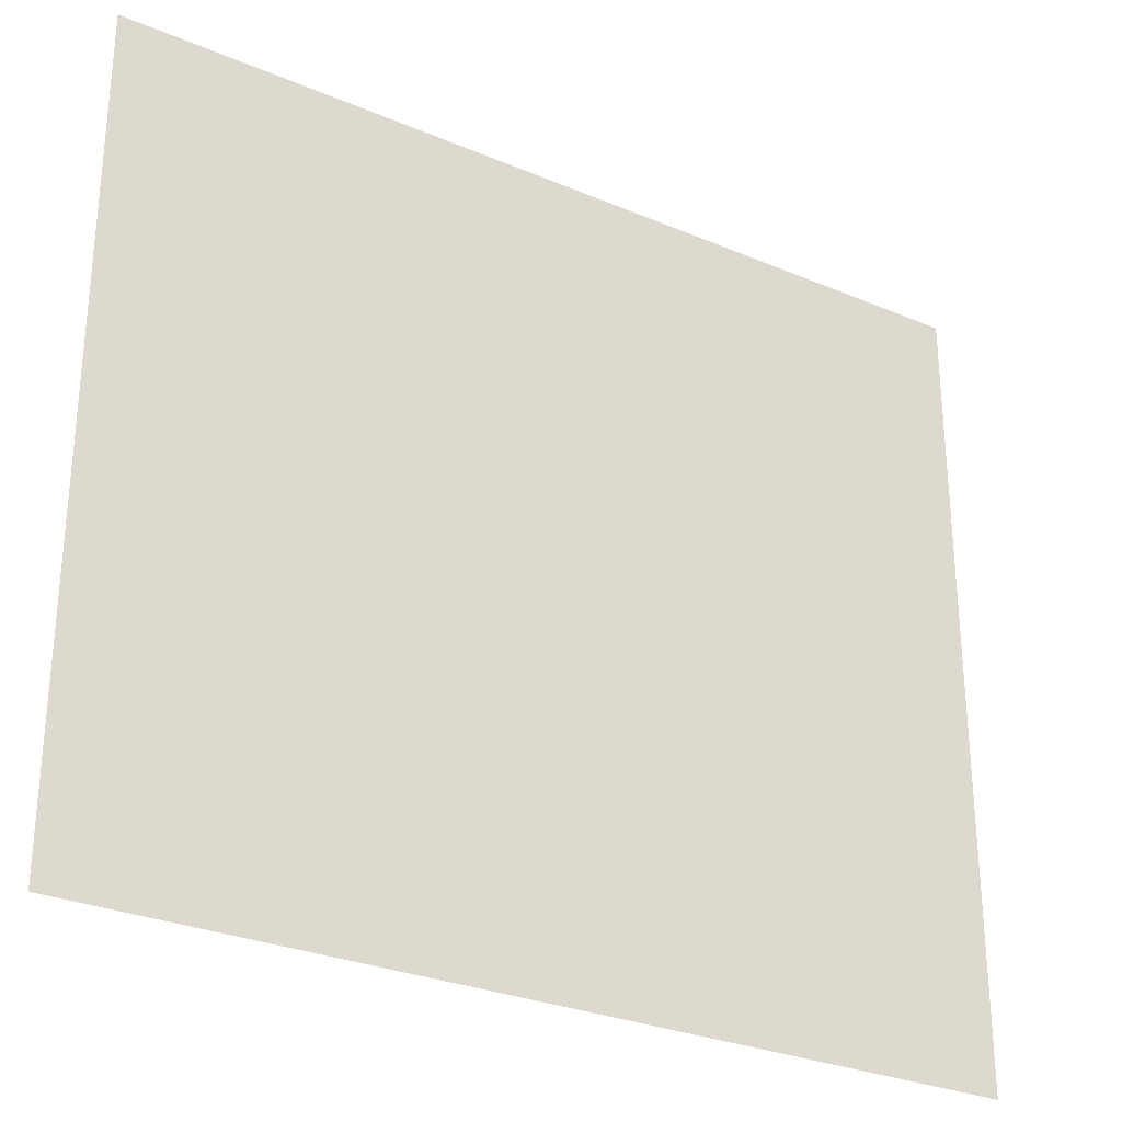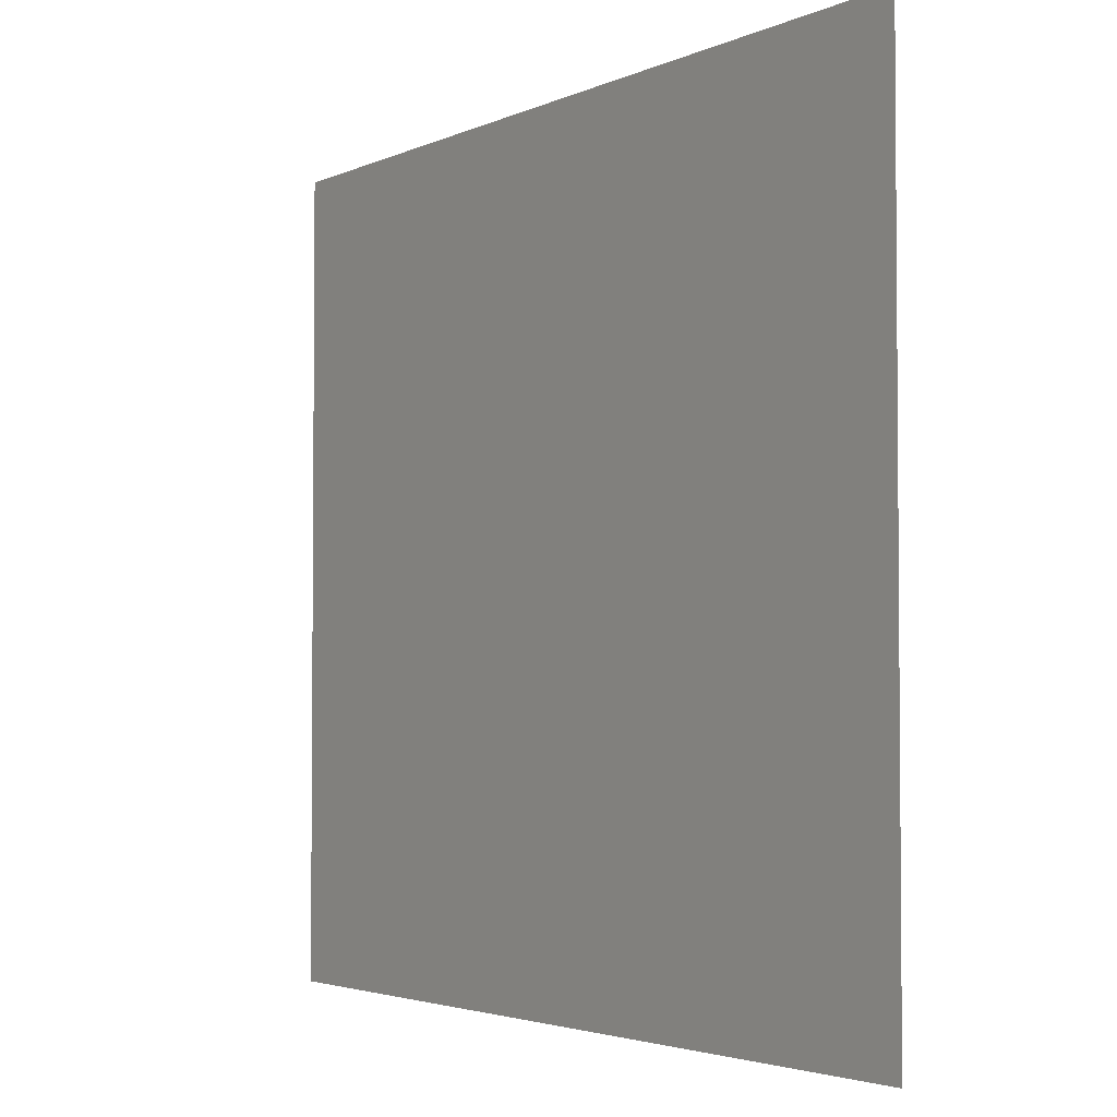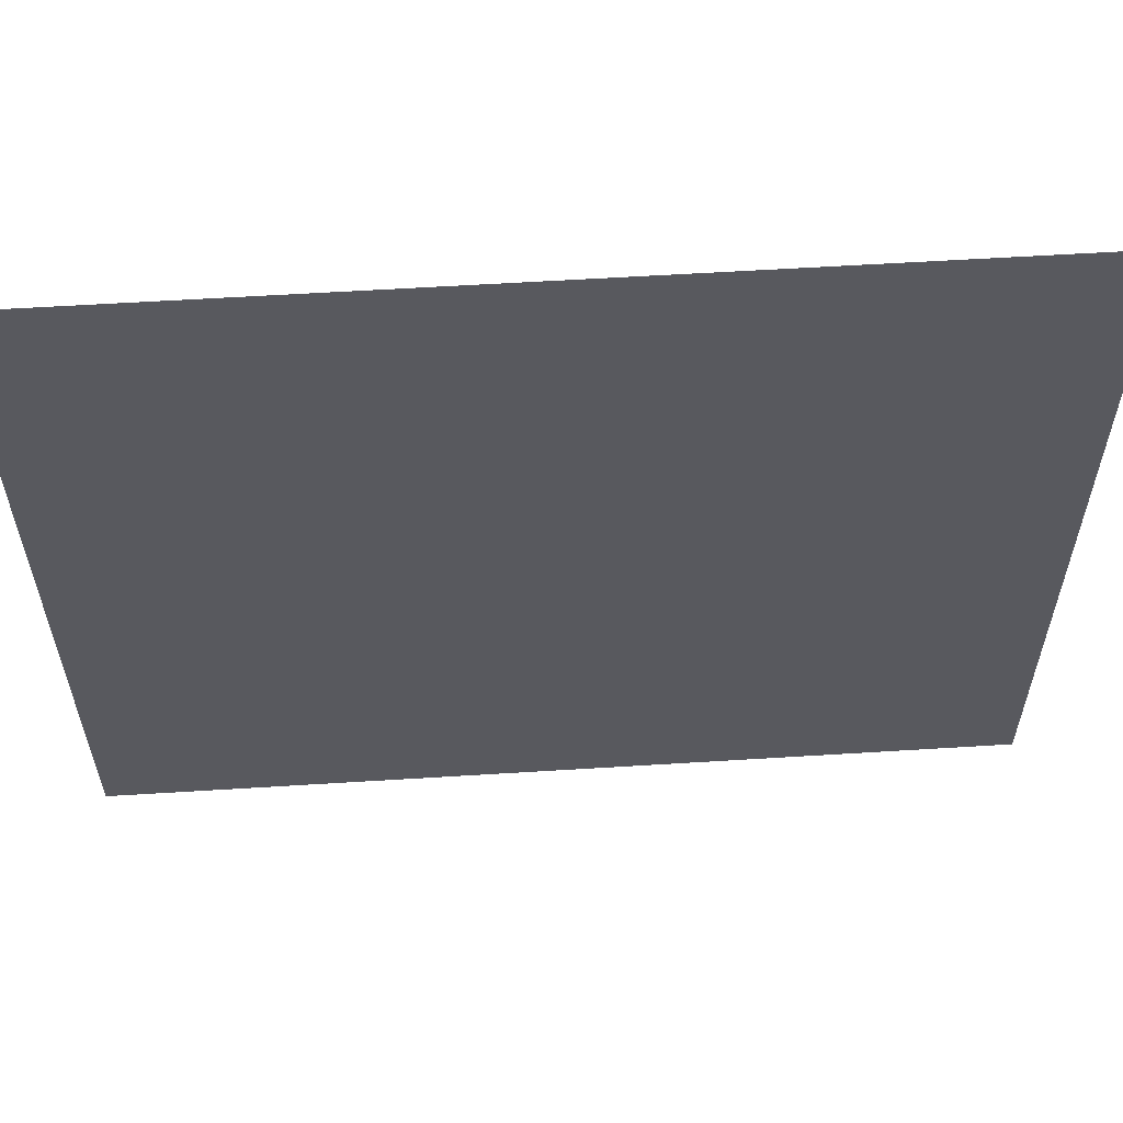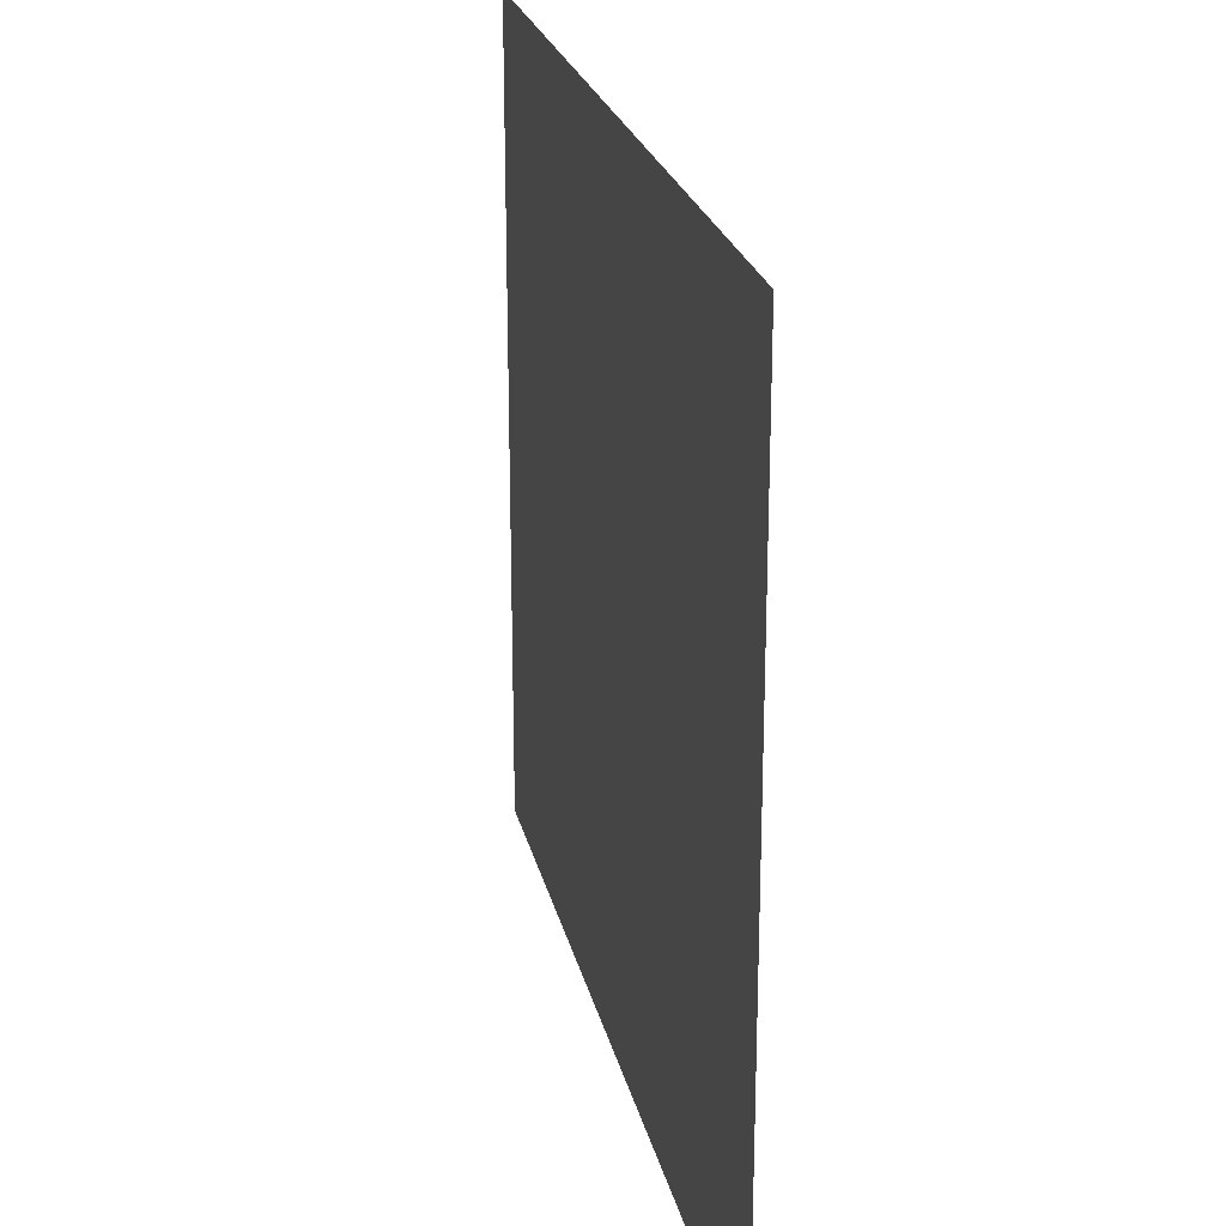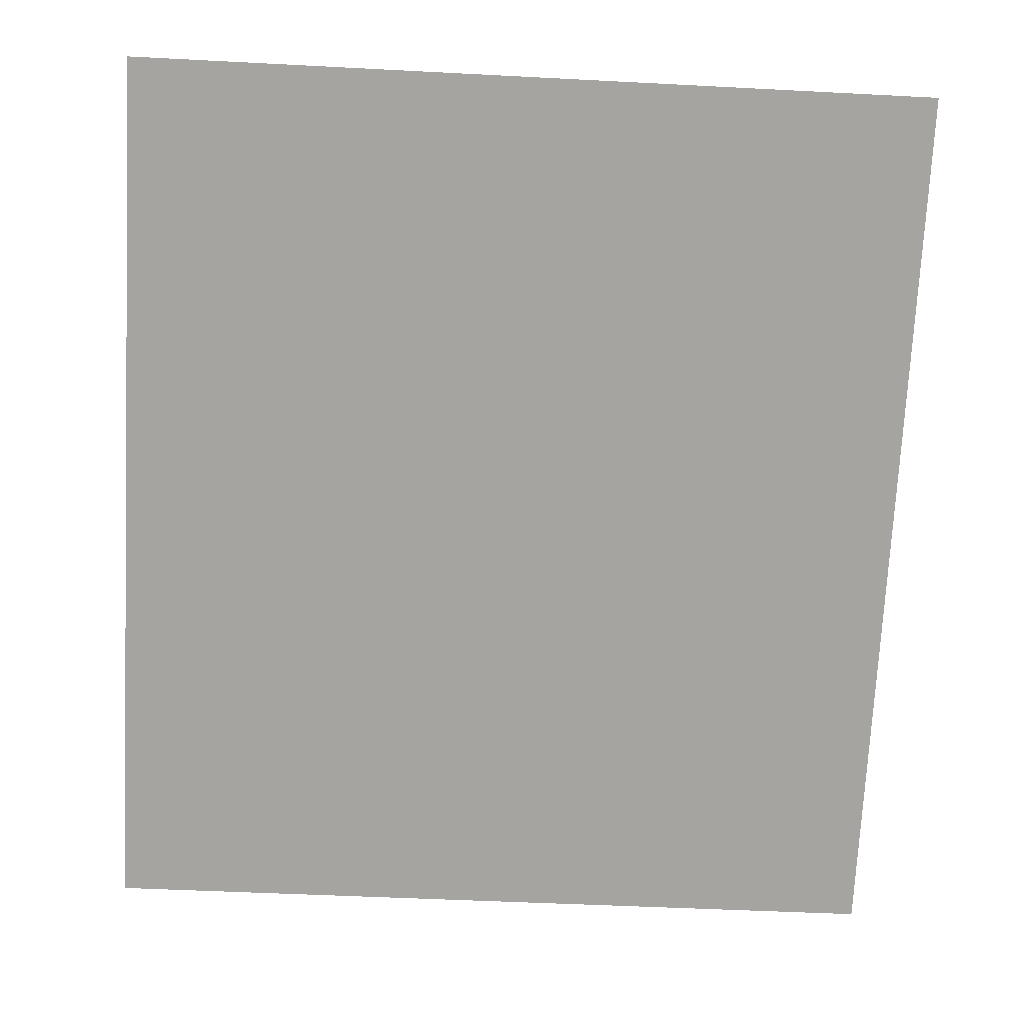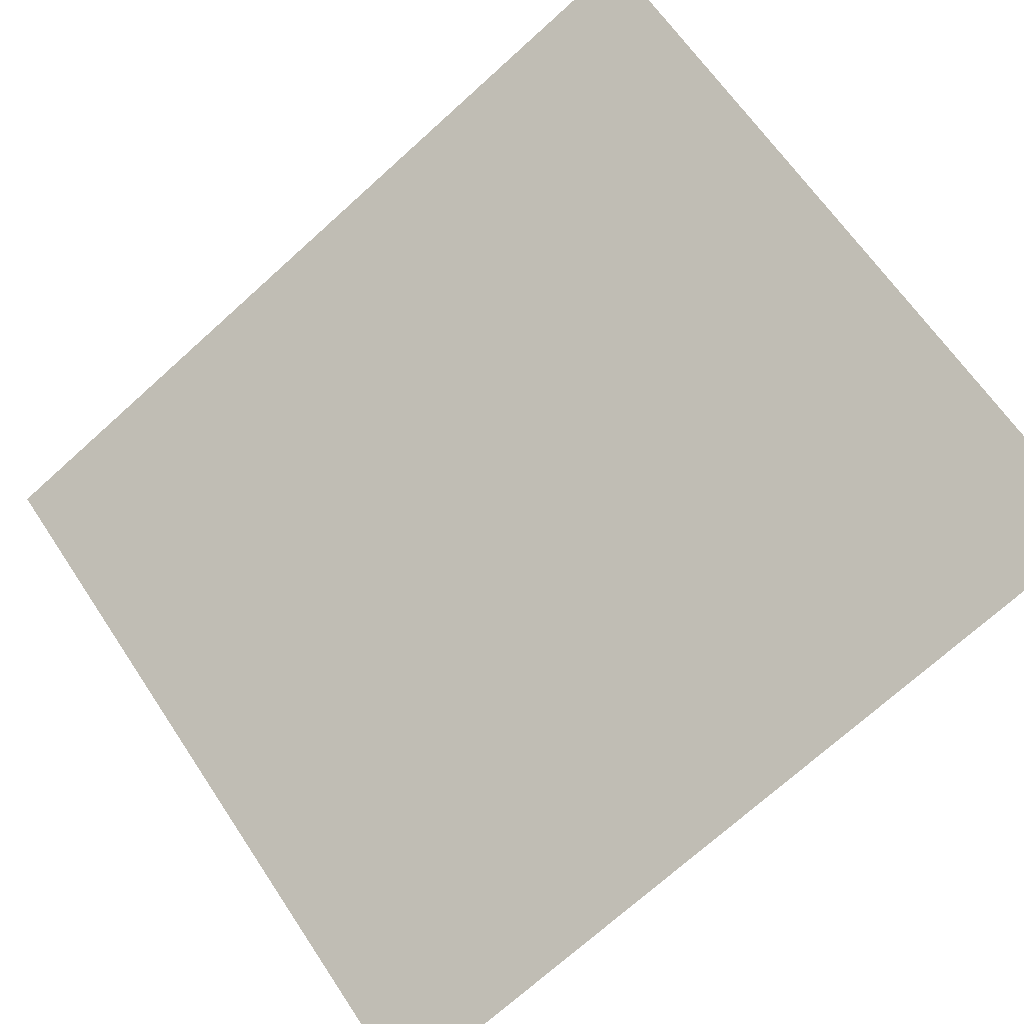
<metadata>
{"format":"obj","ext":"obj","renderer":"f3d","projection":"perspective","resolution":1024,"background":"white","views":[{"elev":-28.9,"azim":-5.8,"up":"+Z"},{"elev":-3.1,"azim":-96.8,"up":"+Z"},{"elev":59.1,"azim":-157.1,"up":"+Z"},{"elev":23.5,"azim":104.2,"up":"+Z"},{"elev":-46.7,"azim":86.6,"up":"+Y"},{"elev":64.7,"azim":-33.7,"up":"+Y"}]}
</metadata>
<code>
o Plane
v -1 0 1
v 1 1 1
v -1 0 -1
v 1 1 -1
v 0 0.5 1
v 0 0.5 -1
v -1 0 0
v 1 1 0
v 0 0.5 0
f 7 9 6 3
f 6 9 8 4
f 9 5 2 8
f 1 5 9 7

</code>
